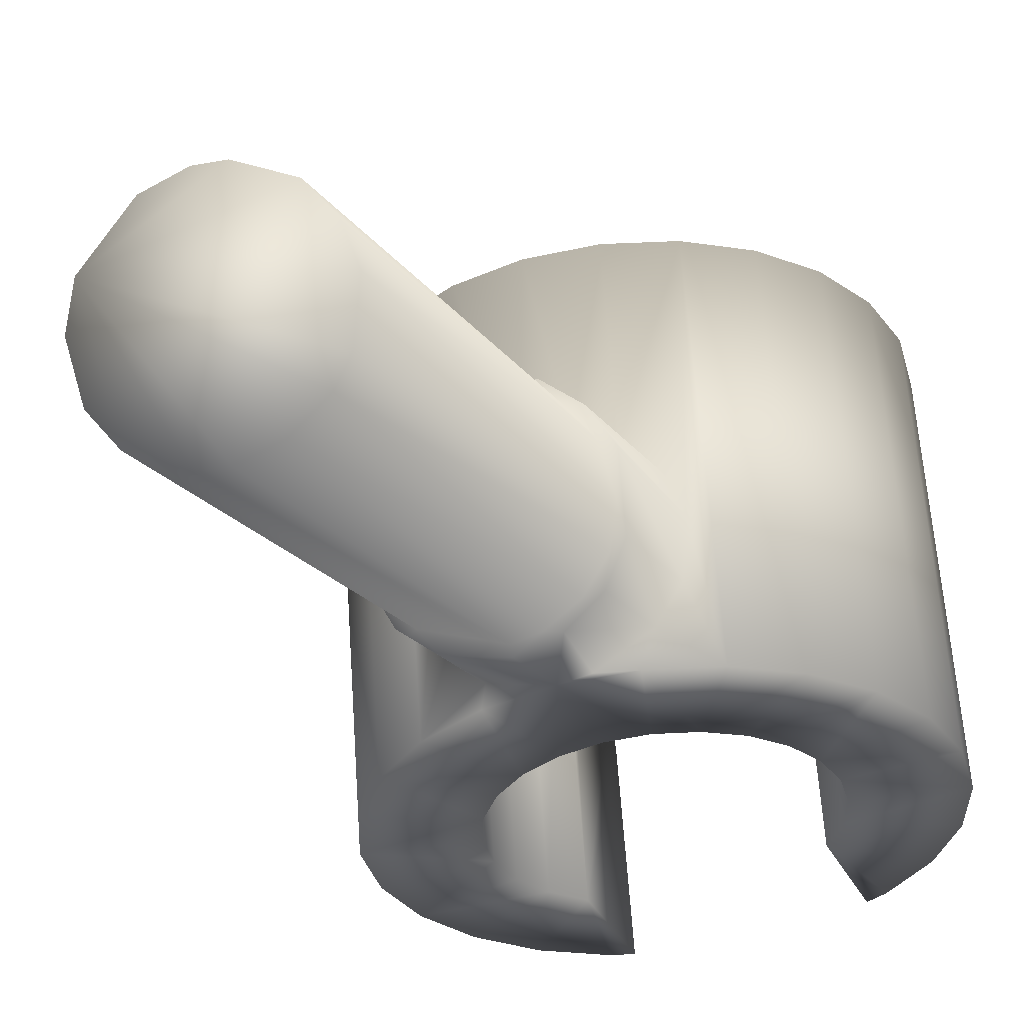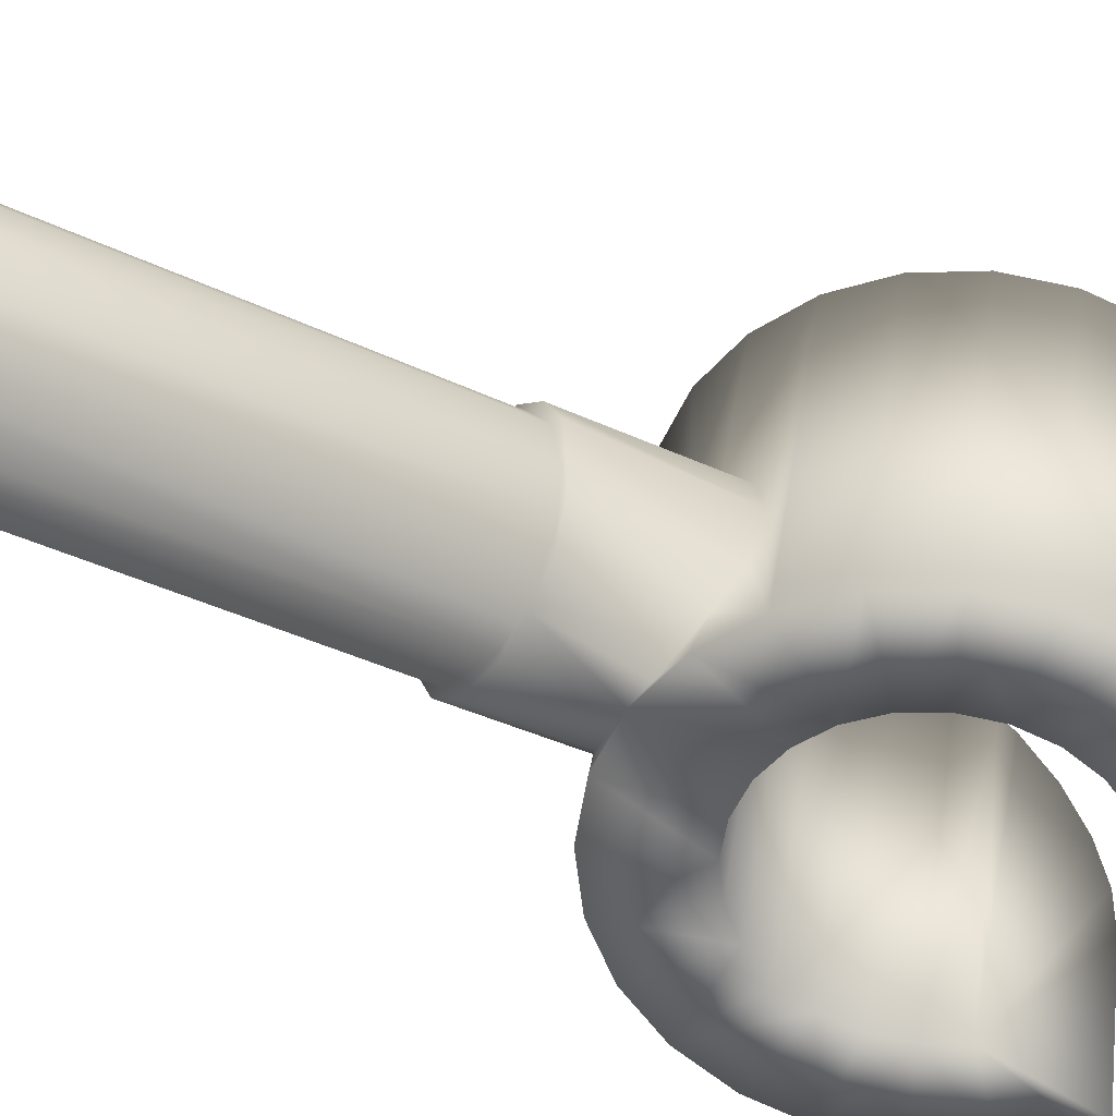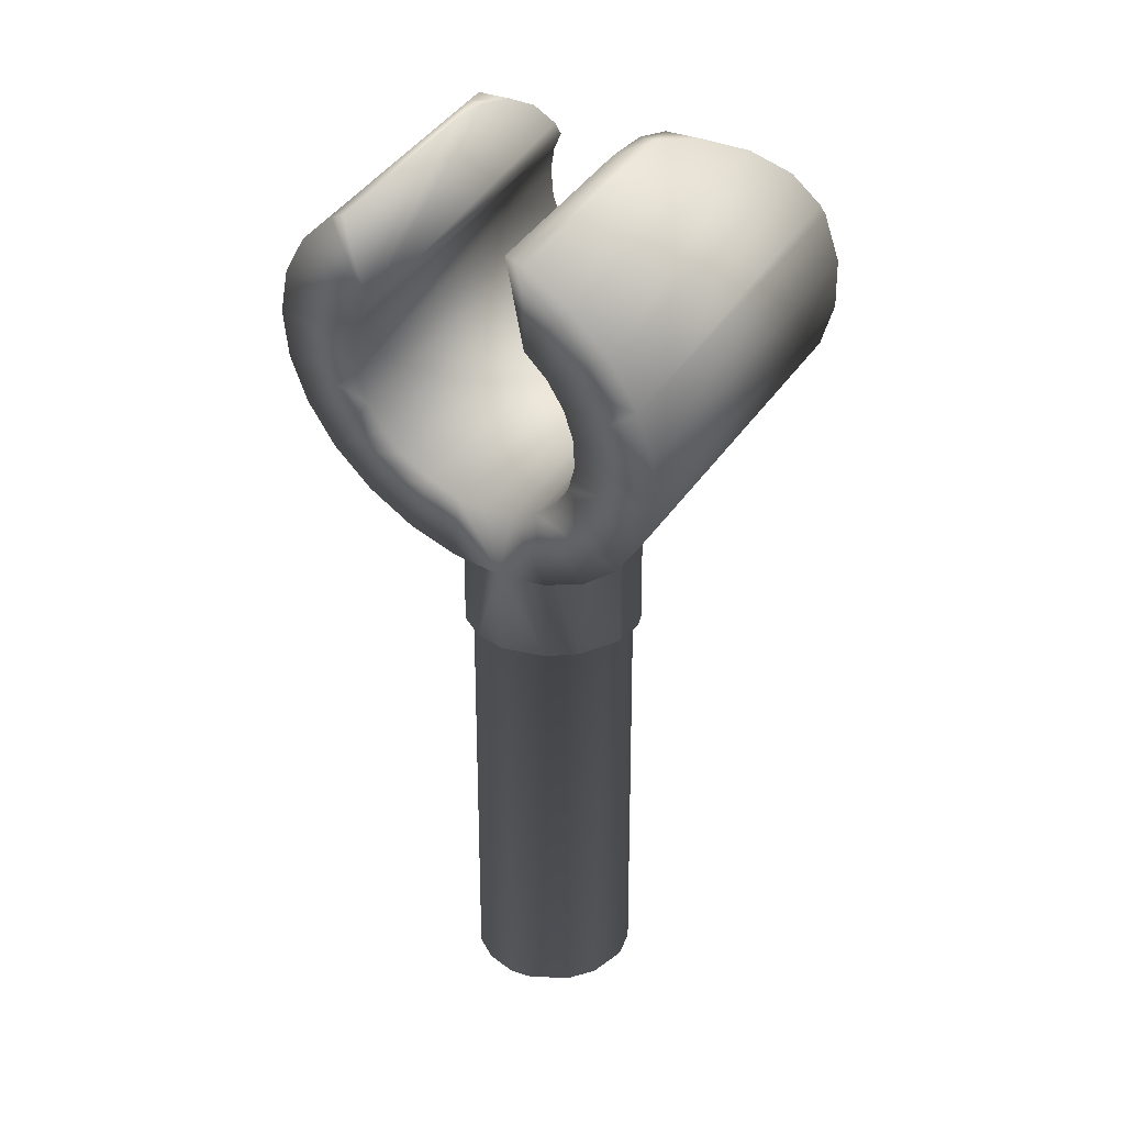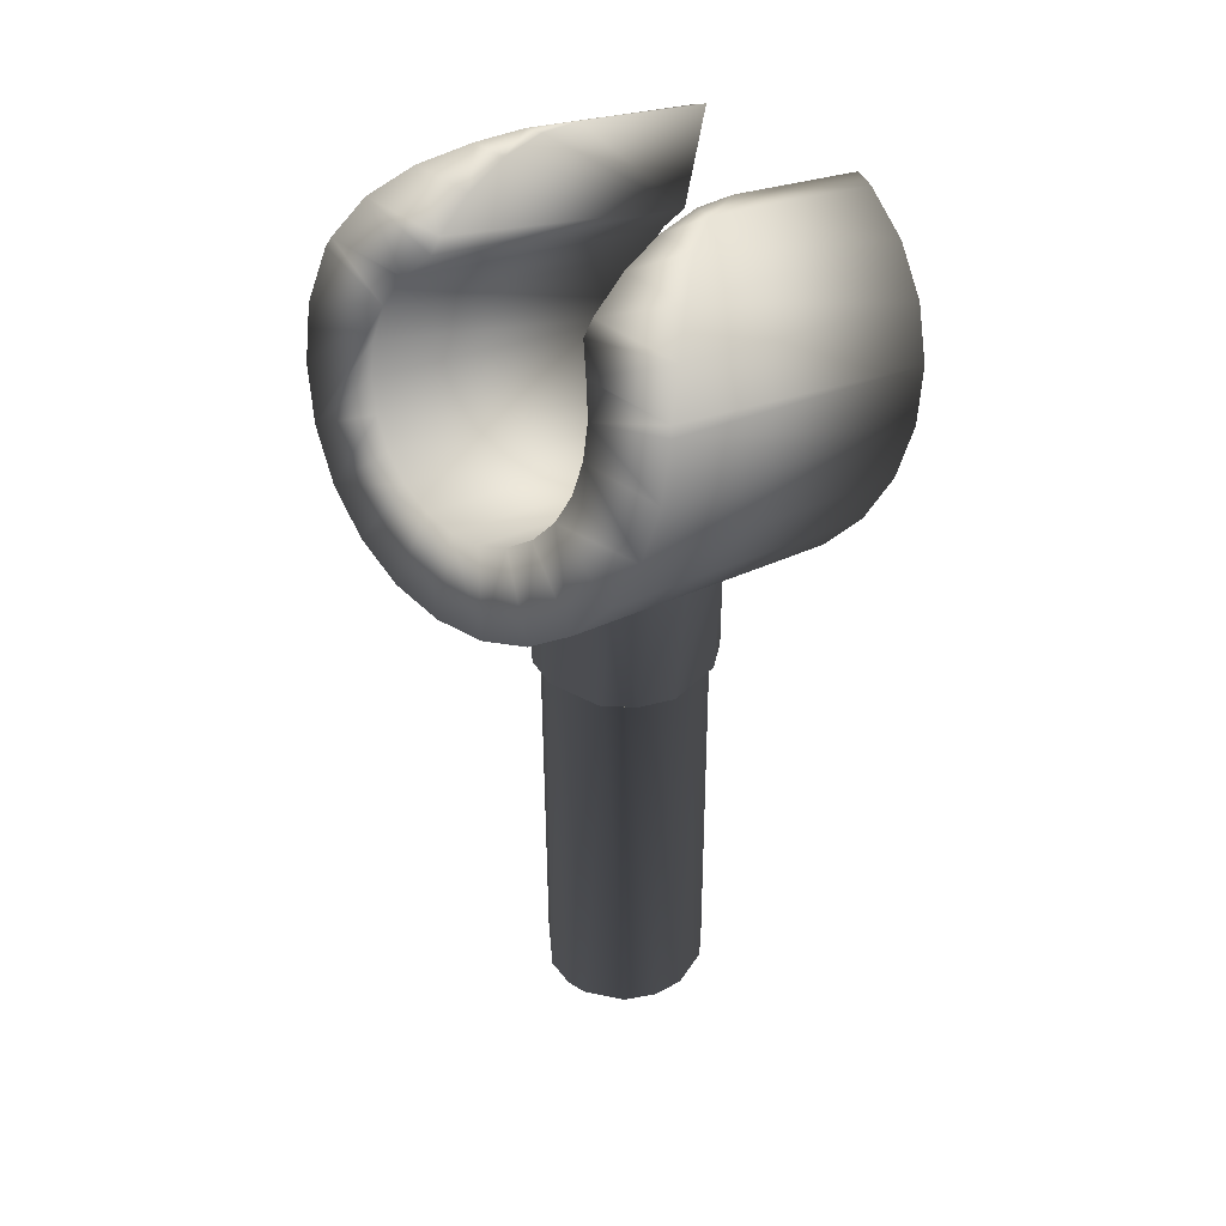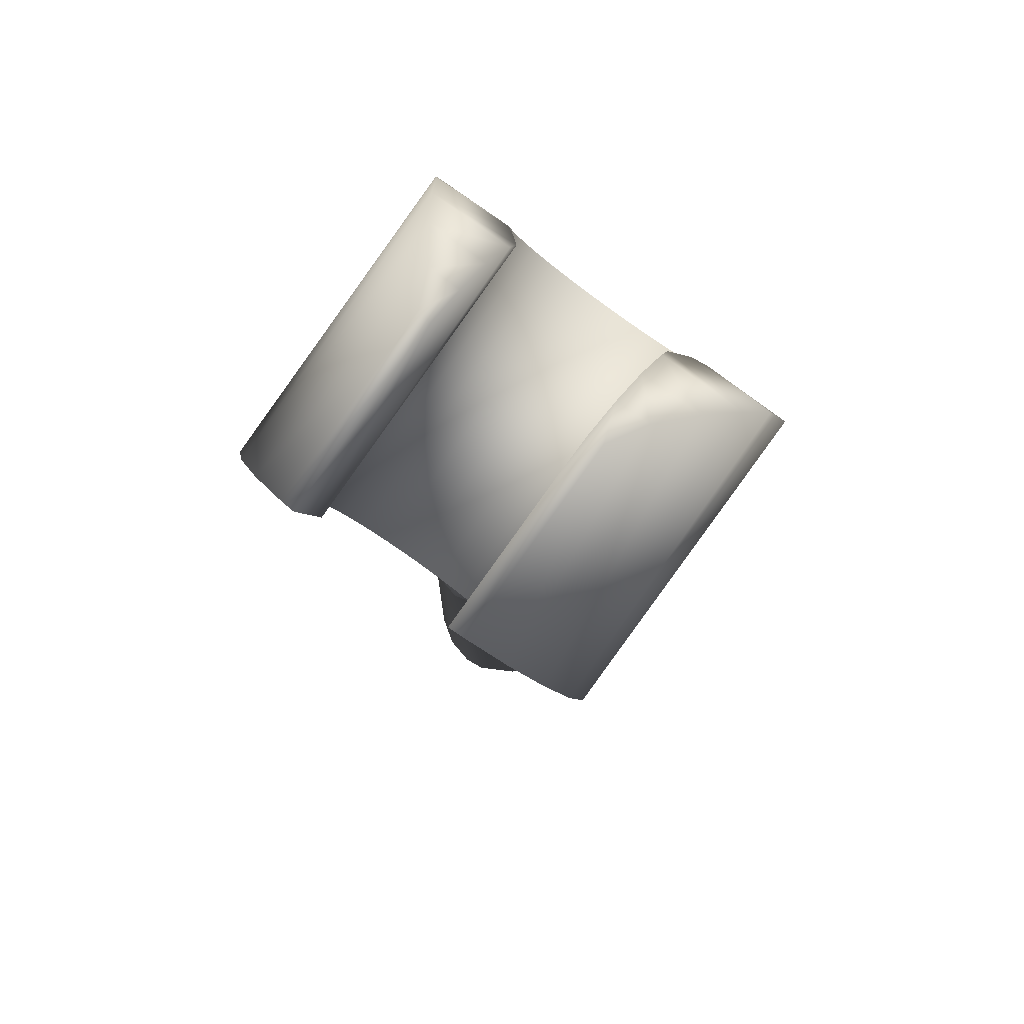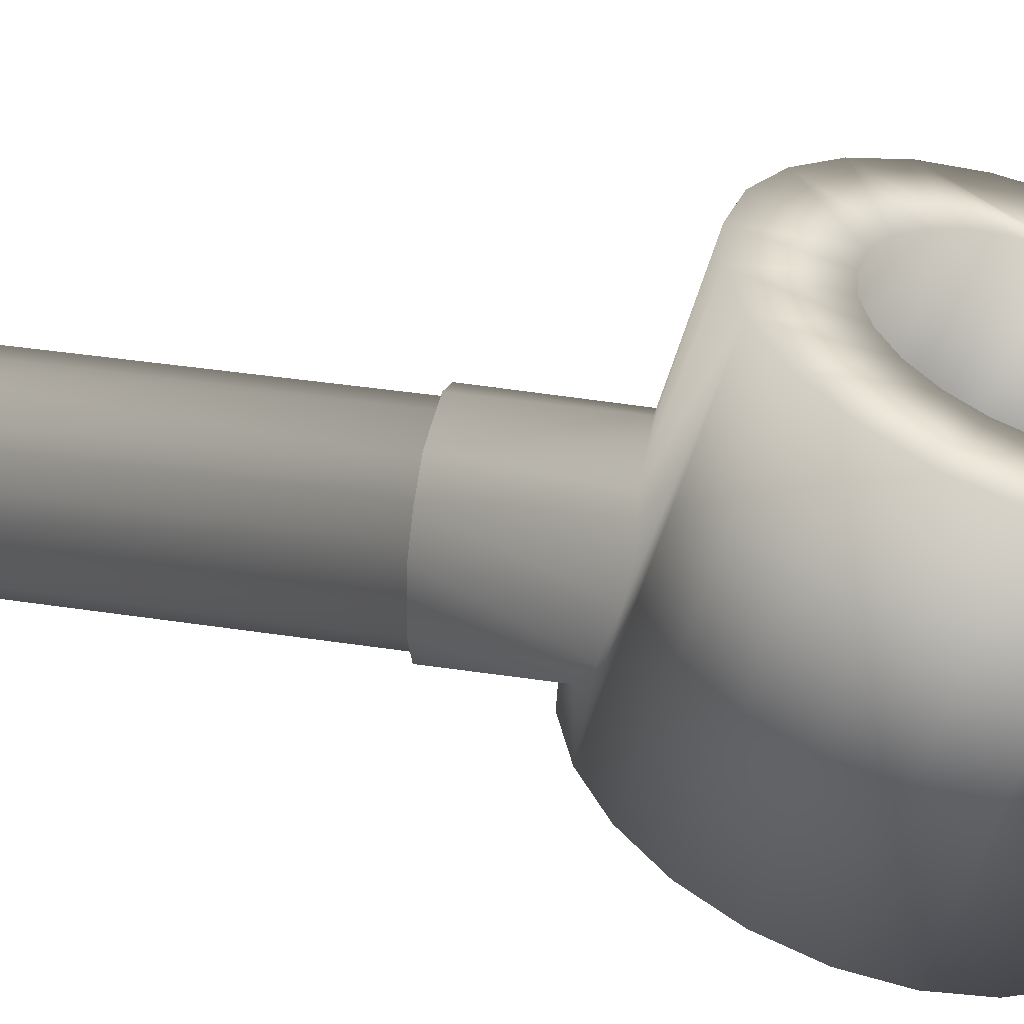
<metadata>
{"format":"obj","ext":"obj","renderer":"f3d","projection":"perspective","resolution":1024,"background":"white","views":[{"elev":-15.2,"azim":-160.6,"up":"+Y"},{"elev":-38.5,"azim":-121.2,"up":"+Y"},{"elev":29.0,"azim":25.5,"up":"+Z"},{"elev":39.8,"azim":-145.2,"up":"+Z"},{"elev":74.7,"azim":27.7,"up":"+Z"},{"elev":39.5,"azim":-79.3,"up":"+Y"}]}
</metadata>
<code>
o hands_obj_0.004
v -1.158 2.738 1.085
v -1.06 2.761 1.085
v -1.086 2.732 1.085
v -1.161 2.725 1.085
v -0.9921 2.882 1.085
v -0.9977 2.836 1.085
v -1.006 2.863 1.085
v -1.017 2.813 1.085
v -0.999 2.826 1.287
v -0.999 2.826 1.085
v -1.039 2.763 1.085
v -1.053 2.753 1.085
v -1.078 2.736 1.235
v -1.06 2.761 0.4199
v -1.026 2.799 0.4199
v -1.044 2.98 1.085
v -1.001 2.919 1.085
v -1.021 2.929 1.085
v -1.183 2.991 1.085
v -1.188 3.004 1.085
v -1.115 2.998 1.085
v -1.095 3.006 1.085
v -1.067 2.979 1.085
v -1.095 3.006 1.297
v -1.067 2.979 0.4199
v -1.149 2.999 0.4199
v -1.124 2.737 0.4199
v -1.013 2.914 0.4199
v -1.006 2.863 0.4199
v -1.191 2.748 1.085
v -1.213 2.746 1.085
v -1.232 2.779 1.085
v -1.255 2.784 1.085
v -1.26 2.822 1.085
v -1.277 2.835 1.085
v -1.267 2.872 1.085
v -1.269 2.928 1.085
v -1.213 2.975 0.4199
v -1.247 2.937 0.4199
v -1.213 2.975 1.085
v -1.247 2.937 1.085
v -1.235 2.973 1.085
v -1.26 2.822 0.4199
v -1.267 2.89 0.4199
v -0.7697 3.115 1.593
v -0.8545 2.609 1.455
v -0.7991 3.141 1.516
v -0.8989 3.128 1.627
v -0.9165 3.143 1.58
v -0.8481 3.168 1.449
v -0.9457 3.159 1.541
v -0.9849 3.174 1.51
v -0.9138 3.192 1.398
v -1.031 3.187 1.491
v -1.132 3.204 1.491
v -1.161 3.243 1.366
v -1.18 3.207 1.51
v -1.082 3.197 1.485
v -1.076 3.231 1.355
v -0.9914 3.214 1.366
v -1.255 3.2 1.58
v -1.222 3.205 1.541
v -1.312 3.245 1.449
v -1.367 3.236 1.516
v -1.403 3.221 1.593
v -1.277 3.191 1.627
v -1.286 3.179 1.676
v -1.418 3.201 1.676
v -1.242 3.247 1.398
v -1.158 2.738 0.4199
v -1.206 2.757 0.4199
v -1.115 2.998 0.4199
v -1.244 2.791 0.4199
v -1.023 2.539 1.817
v -0.9532 2.541 1.766
v -0.9692 2.862 1.904
v -1.043 2.581 1.674
v -1.01 2.586 1.634
v -0.8981 2.55 1.699
v -0.8693 2.975 1.869
v -0.819 3.022 1.827
v -0.9266 2.92 1.896
v -1.007 2.794 1.896
v -1.049 2.54 1.827
v -0.9956 2.862 1.905
v -0.9841 2.929 1.896
v -0.9736 2.993 1.869
v -1.319 2.627 1.674
v -1.326 2.587 1.827
v -1.351 2.594 1.817
v -1.466 2.645 1.699
v -1.387 3.117 1.827
v -1.495 2.671 1.622
v -1.417 2.619 1.766
v -1.297 2.917 1.904
v -1.318 2.985 1.896
v -1.355 3.057 1.869
v -1.261 2.976 1.896
v -1.284 2.84 1.896
v -1.272 2.908 1.905
v -1.25 3.039 1.869
v -0.7855 3.06 1.772
v -0.7782 3.065 1.757
v -0.9037 3.099 1.725
v -0.7623 3.092 1.676
v -0.9283 3.084 1.772
v -0.9263 3.084 1.77
v -0.9645 3.047 1.827
v -0.9617 3.064 1.805
v -0.8944 3.114 1.676
v -1.241 3.093 1.827
v -1.238 3.11 1.805
v -1.263 3.14 1.772
v -1.406 3.164 1.772
v -1.265 3.141 1.77
v -1.411 3.171 1.757
v -1.282 3.163 1.725
v -0.862 2.565 1.622
v -0.9794 2.607 1.538
v -0.9881 2.595 1.588
v -0.8471 2.585 1.538
v -0.9837 2.621 1.489
v -1.001 2.637 1.443
v -1.031 2.652 1.403
v -1.07 2.667 1.373
v -0.9331 2.661 1.312
v -0.8839 2.635 1.378
v -1.217 2.697 1.354
v -1.161 2.725 1.218
v -1.166 2.69 1.347
v -1.116 2.68 1.354
v -1.076 2.708 1.228
v -0.9986 2.686 1.261
v -1.025 2.776 1.266
v -0.9964 2.9 1.303
v -1.151 3.012 1.299
v -1.033 2.967 1.299
v -1.348 2.643 1.634
v -1.362 2.685 1.489
v -1.34 2.694 1.443
v -1.37 2.673 1.538
v -1.503 2.695 1.538
v -1.488 2.715 1.455
v -1.366 2.658 1.588
v -1.246 2.736 1.228
v -1.197 2.736 1.224
v -1.307 2.699 1.403
v -1.452 2.73 1.378
v -1.397 2.739 1.312
v -1.265 2.7 1.373
v -1.326 2.741 1.261
v -1.277 2.835 1.274
v -1.255 2.784 1.248
v -1.274 2.91 1.297
v -1.202 2.996 1.299
v -1.249 2.96 1.305
f 1 2 3
f 3 4 1
f 5 6 7
f 8 7 6
f 5 9 6
f 6 10 8
f 10 11 8
f 12 3 2
f 11 13 12
f 12 2 11
f 8 11 2
f 14 15 2
f 16 17 18
f 17 7 18
f 5 7 17
f 19 20 21
f 21 22 23
f 22 16 23
f 18 23 16
f 24 16 22
f 25 21 23
f 19 21 26
f 14 2 27
f 23 18 28
f 28 25 23
f 28 18 7
f 29 7 8
f 8 2 15
f 4 30 1
f 4 31 30
f 32 30 31
f 31 33 32
f 34 32 33
f 33 35 34
f 36 34 35
f 35 37 36
f 38 39 40
f 41 42 40
f 19 40 20
f 22 21 20
f 36 37 41
f 20 40 42
f 42 41 37
f 24 22 20
f 41 40 39
f 38 40 19
f 34 36 43
f 36 41 44
f 45 46 47
f 48 47 49
f 50 51 49
f 49 47 50
f 52 51 50
f 52 53 54
f 55 56 57
f 56 55 58
f 59 56 58
f 59 58 54
f 53 52 50
f 54 60 59
f 54 53 60
f 61 62 63
f 64 65 61
f 66 61 65
f 66 65 67
f 65 68 67
f 64 61 63
f 57 69 62
f 62 69 63
f 57 56 69
f 1 70 27
f 28 29 15
f 28 15 14
f 28 14 27
f 28 27 70
f 70 71 28
f 28 26 72
f 28 72 25
f 28 7 29
f 21 72 26
f 21 25 72
f 8 15 29
f 19 26 38
f 71 70 1
f 71 1 30
f 30 32 71
f 71 32 73
f 73 34 43
f 32 34 73
f 43 36 44
f 26 28 38
f 39 38 28
f 44 39 28
f 71 73 28
f 73 43 28
f 44 28 43
f 44 41 39
f 74 75 76
f 77 75 74
f 77 78 75
f 79 80 75
f 79 81 80
f 82 75 80
f 76 75 82
f 76 83 74
f 83 84 74
f 76 85 83
f 77 84 83
f 86 85 76
f 82 86 76
f 82 80 87
f 82 87 86
f 88 89 90
f 91 92 93
f 94 90 95
f 94 95 96
f 97 94 96
f 96 95 98
f 97 91 94
f 90 99 95
f 95 100 98
f 95 99 100
f 101 96 98
f 97 96 101
f 90 89 99
f 102 103 104
f 103 105 104
f 106 81 102
f 106 102 107
f 102 104 107
f 87 80 108
f 108 80 81
f 108 81 109
f 81 106 109
f 104 105 45
f 47 104 45
f 110 47 48
f 104 47 110
f 91 97 92
f 111 92 97
f 92 111 112
f 92 113 114
f 101 111 97
f 92 112 113
f 115 114 113
f 101 88 111
f 101 98 88
f 116 117 68
f 114 117 116
f 115 117 114
f 68 117 67
f 118 102 81
f 79 118 81
f 83 85 77
f 119 118 120
f 78 118 79
f 77 85 86
f 78 120 118
f 78 79 75
f 108 77 87
f 77 108 109
f 77 86 87
f 119 121 118
f 77 109 78
f 77 74 84
f 121 119 46
f 46 119 122
f 48 49 122
f 120 78 107
f 78 109 106
f 107 78 106
f 46 122 123
f 124 51 125
f 126 127 123
f 126 124 125
f 126 123 124
f 127 46 123
f 127 126 47
f 128 129 130
f 131 130 129
f 13 129 3
f 4 129 31
f 4 3 129
f 3 12 13
f 132 13 133
f 132 129 13
f 133 126 125
f 129 132 131
f 132 133 125
f 132 125 131
f 103 102 118
f 121 103 118
f 121 105 103
f 121 46 45
f 105 121 45
f 127 47 46
f 131 54 130
f 52 54 125
f 131 125 54
f 52 125 51
f 49 51 123
f 123 51 124
f 123 122 49
f 119 110 122
f 122 110 48
f 119 104 110
f 119 120 104
f 104 120 107
f 47 126 50
f 126 53 50
f 10 134 11
f 9 134 10
f 10 6 9
f 13 11 134
f 133 13 134
f 133 134 9
f 55 128 130
f 58 130 54
f 126 133 53
f 5 135 9
f 20 136 24
f 137 16 24
f 136 59 24
f 60 24 59
f 137 24 60
f 17 16 137
f 56 59 136
f 58 55 130
f 17 135 5
f 135 17 137
f 53 9 135
f 137 53 135
f 53 137 60
f 53 133 9
f 138 113 112
f 88 100 99
f 88 99 89
f 98 100 88
f 138 112 88
f 111 88 112
f 88 91 138
f 91 88 94
f 91 93 138
f 88 90 94
f 66 139 140
f 139 66 141
f 142 139 141
f 143 139 142
f 144 138 93
f 93 142 141
f 144 93 141
f 143 142 68
f 145 146 129
f 31 129 146
f 147 148 149
f 148 140 139
f 148 139 143
f 148 147 140
f 145 129 128
f 145 150 151
f 151 150 149
f 145 128 150
f 147 149 150
f 148 143 64
f 65 64 143
f 116 142 93
f 116 68 142
f 114 116 93
f 114 93 92
f 67 117 141
f 144 141 117
f 141 66 67
f 140 61 66
f 62 140 147
f 140 62 61
f 113 138 115
f 144 115 138
f 117 115 144
f 65 143 68
f 152 37 35
f 31 146 153
f 33 153 35
f 152 35 153
f 33 31 153
f 152 151 154
f 153 146 145
f 153 151 152
f 145 151 153
f 151 69 154
f 149 148 64
f 128 55 150
f 57 150 55
f 57 62 150
f 62 147 150
f 155 136 20
f 155 56 136
f 155 42 156
f 42 155 20
f 155 69 56
f 156 42 154
f 37 152 154
f 37 154 42
f 69 156 154
f 69 155 156
f 151 149 63
f 151 63 69
f 149 64 63
f 1 27 2

</code>
